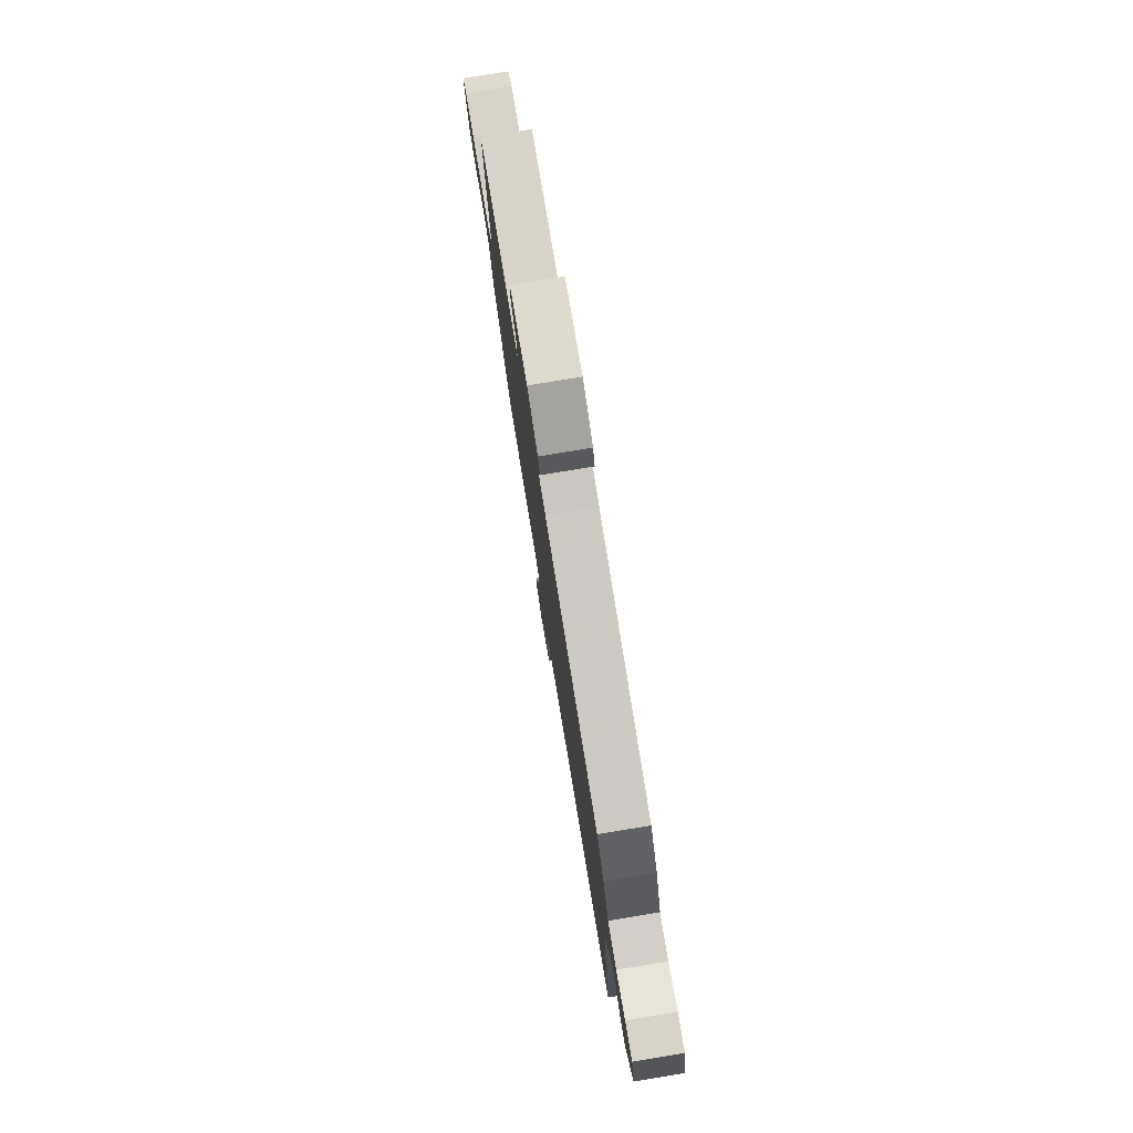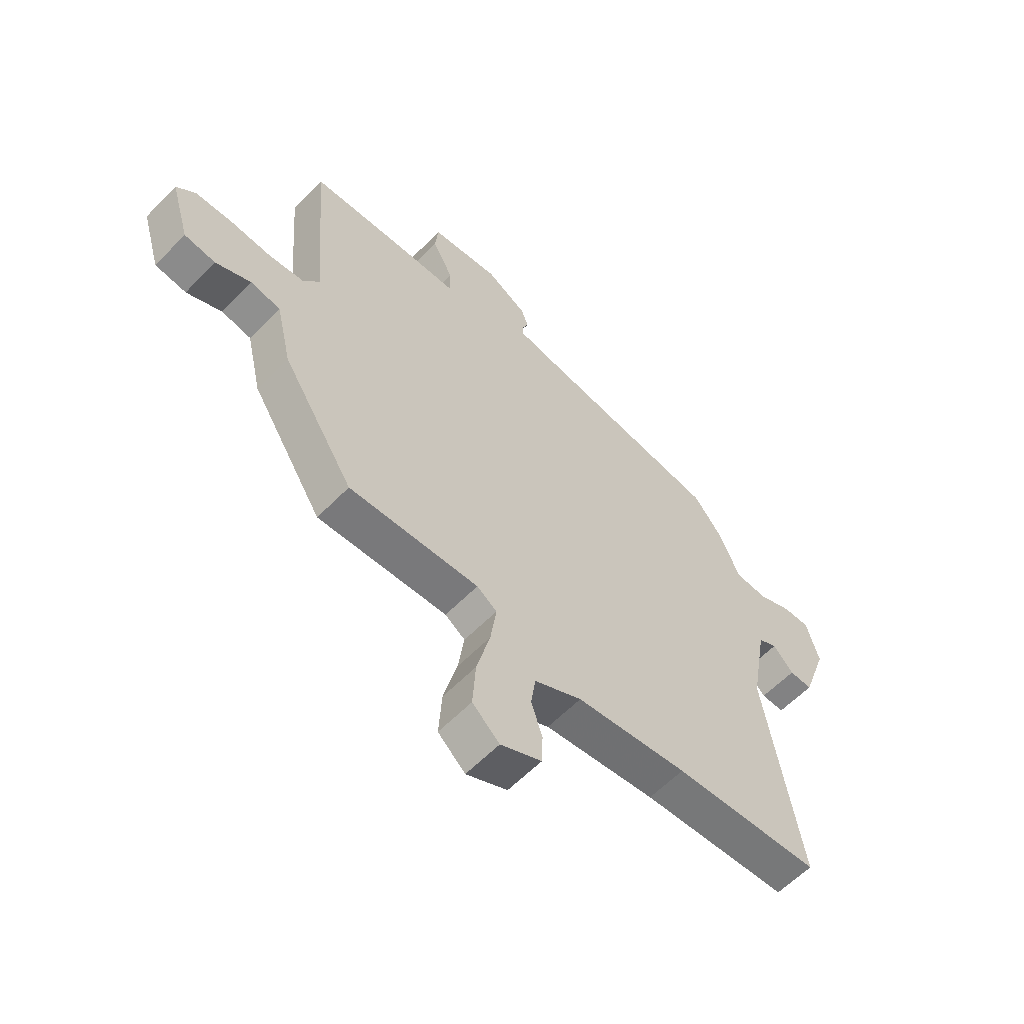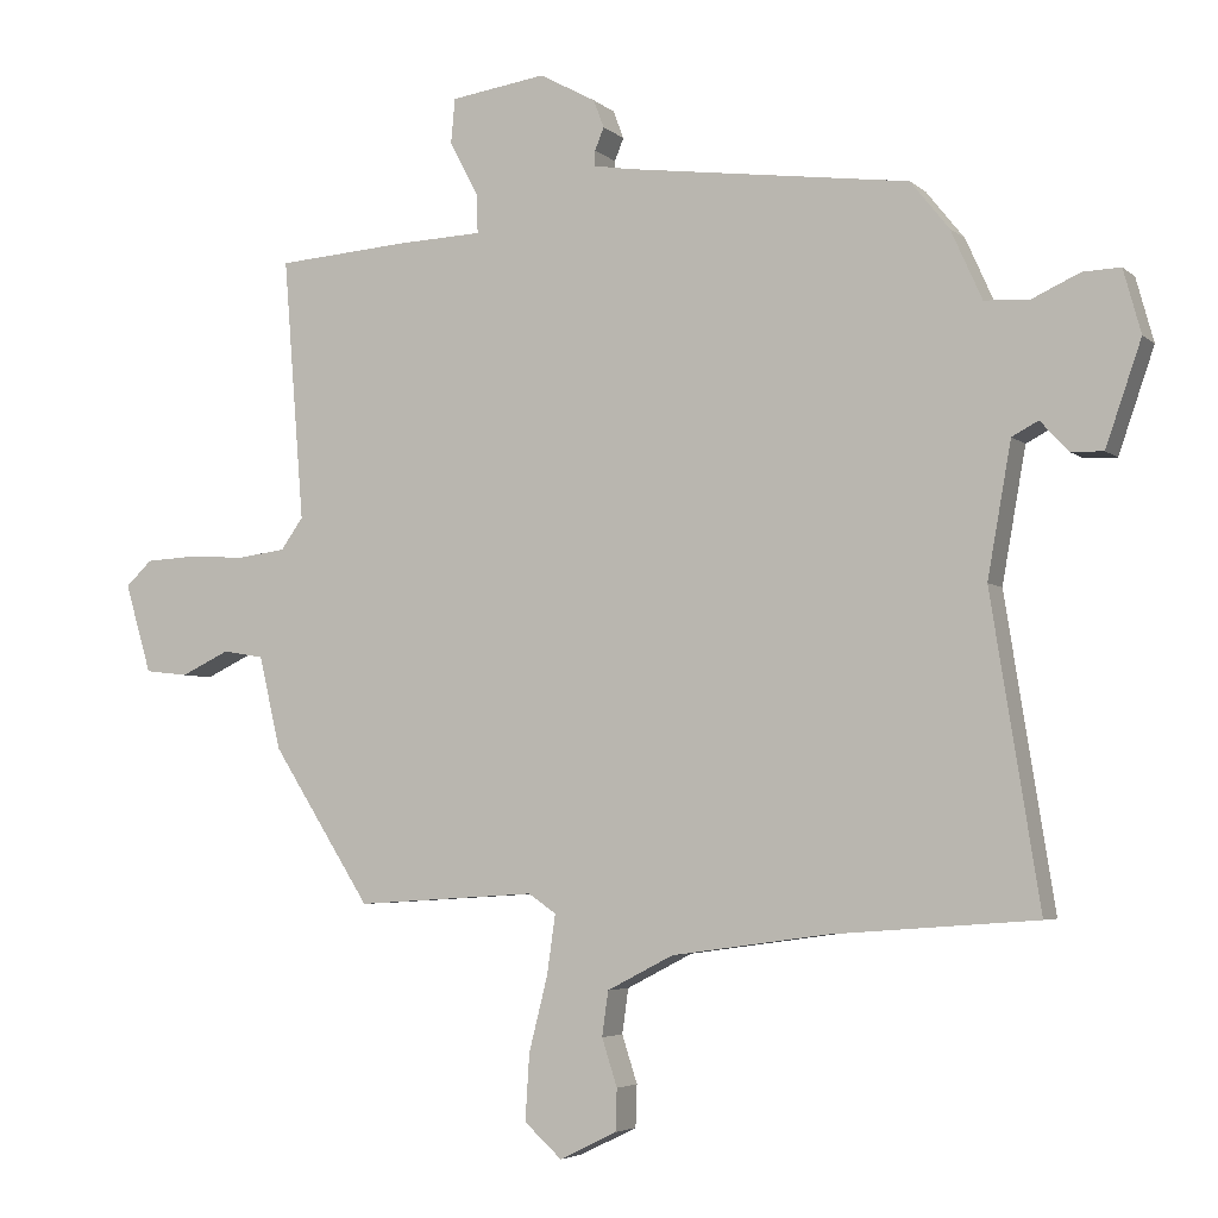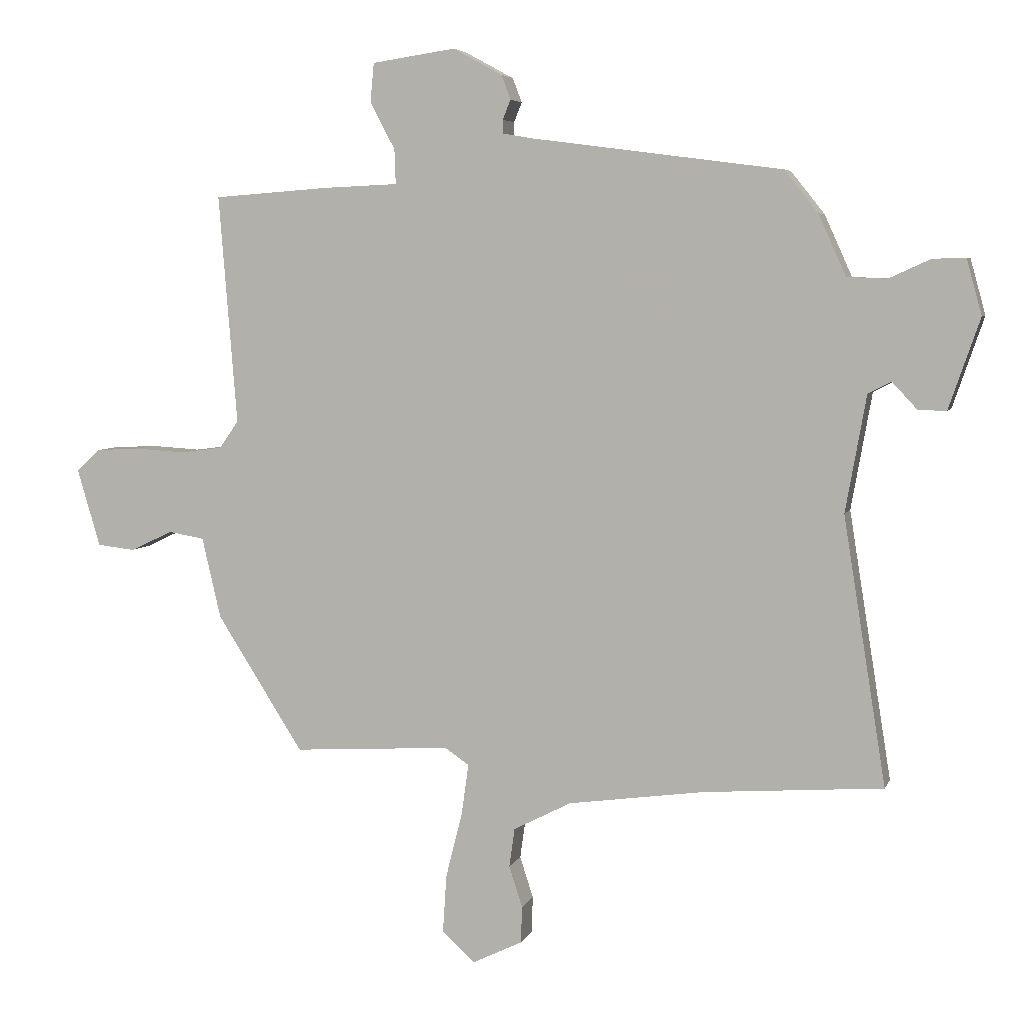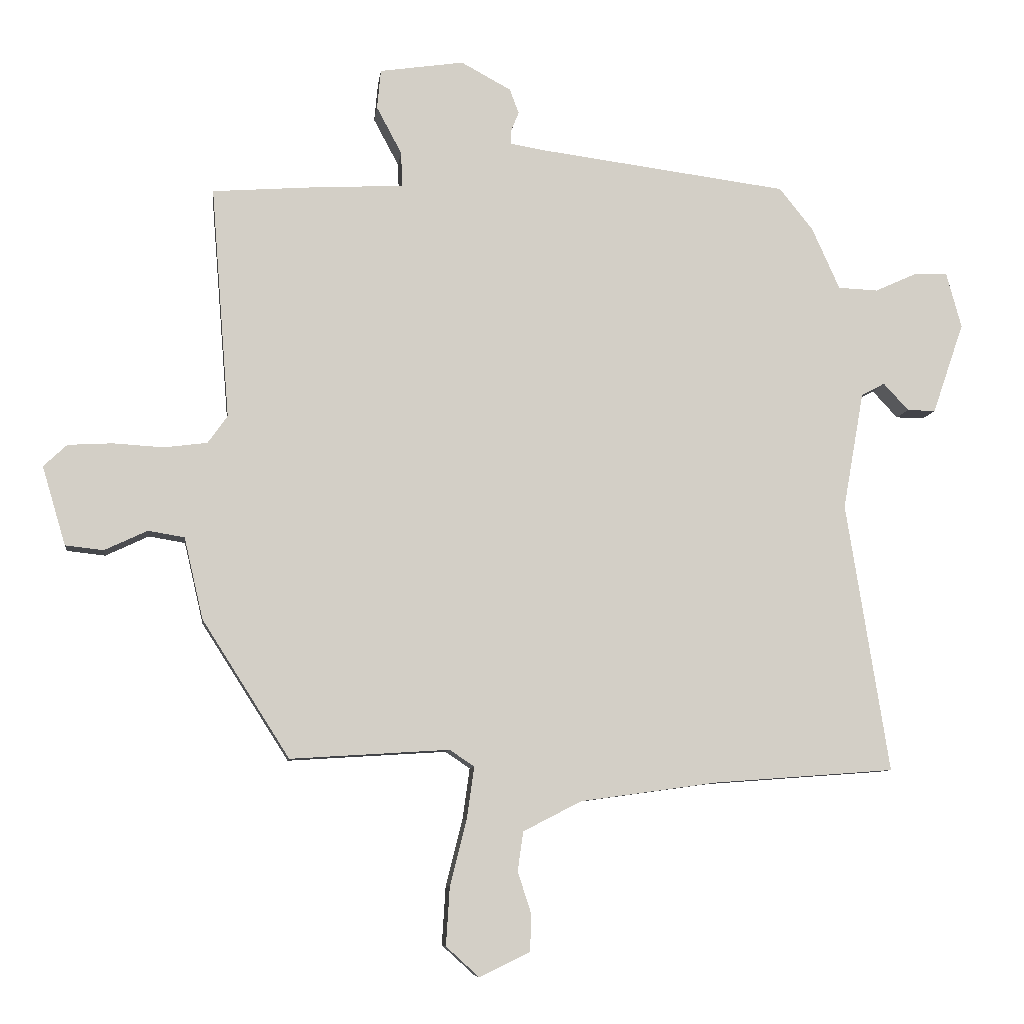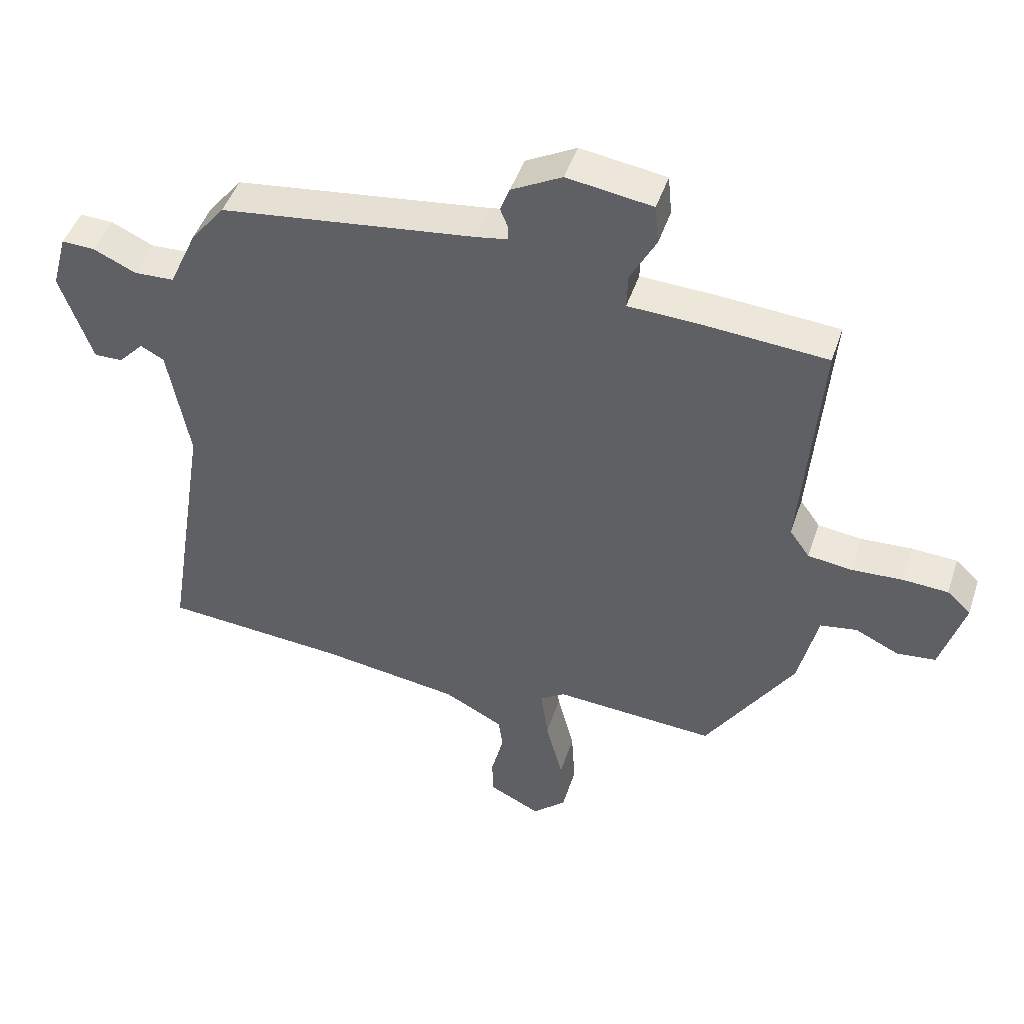
<metadata>
{"format":"obj","ext":"obj","renderer":"f3d","projection":"perspective","resolution":1024,"background":"white","views":[{"elev":79.1,"azim":80.7,"up":"+Z"},{"elev":-60.1,"azim":-43.9,"up":"+Z"},{"elev":-4.5,"azim":23.6,"up":"+Z"},{"elev":5.4,"azim":15.3,"up":"+Z"},{"elev":-8.2,"azim":-7.0,"up":"+Z"},{"elev":46.6,"azim":-161.9,"up":"+Z"}]}
</metadata>
<code>
v 0.617 0.07 -0.491
v 0.322 0.07 -0.513
v 0.099 0.07 -0.544
v 0.004 0.07 -0.593
v -0.005 0.07 -0.657
v 0.017 0.07 -0.725
v 0.015 0.07 -0.785
v -0.067 0.07 -0.825
v -0.121 0.07 -0.776
v -0.115 0.07 -0.681
v -0.088 0.07 -0.574
v -0.076 0.07 -0.489
v -0.116 0.07 -0.462
v -0.375 0.07 -0.478
v -0.517 0.07 -0.255
v -0.548 0.07 -0.122
v -0.607 0.07 -0.112
v -0.677 0.07 -0.145
v -0.739 0.07 -0.138
v -0.777 0.07 -0.01
v -0.739 0.07 0.026
v -0.666 0.07 0.03
v -0.584 0.07 0.025
v -0.514 0.07 0.034
v -0.482 0.07 0.079
v -0.512 0.07 0.456
v -0.321 0.07 0.47
v -0.199 0.07 0.475
v -0.201 0.07 0.532
v -0.242 0.07 0.609
v -0.236 0.07 0.673
v -0.099 0.07 0.693
v -0.018 0.07 0.649
v -0.003 0.07 0.609
v -0.016 0.07 0.577
v -0.016 0.07 0.555
v 0.036 0.07 0.546
v 0.445 0.07 0.492
v 0.5 0.07 0.423
v 0.545 0.07 0.323
v 0.61 0.07 0.32
v 0.678 0.07 0.351
v 0.732 0.07 0.353
v 0.757 0.07 0.262
v 0.706 0.07 0.114
v 0.66 0.07 0.115
v 0.619 0.07 0.159
v 0.581 0.07 0.139
v 0.547 0.07 -0.052
v 0.617 0 -0.491
v 0.322 0 -0.513
v 0.099 0 -0.544
v 0.004 0 -0.593
v -0.005 0 -0.657
v 0.017 0 -0.725
v 0.015 0 -0.785
v -0.067 0 -0.825
v -0.121 0 -0.776
v -0.115 0 -0.681
v -0.088 0 -0.574
v -0.076 0 -0.489
v -0.116 0 -0.462
v -0.375 0 -0.478
v -0.517 0 -0.255
v -0.548 0 -0.122
v -0.607 0 -0.112
v -0.677 0 -0.145
v -0.739 0 -0.138
v -0.777 0 -0.01
v -0.739 0 0.026
v -0.666 0 0.03
v -0.584 0 0.025
v -0.514 0 0.034
v -0.482 0 0.079
v -0.512 0 0.456
v -0.321 0 0.47
v -0.199 0 0.475
v -0.201 0 0.532
v -0.242 0 0.609
v -0.236 0 0.673
v -0.099 0 0.693
v -0.018 0 0.649
v -0.003 0 0.609
v -0.016 0 0.577
v -0.016 0 0.555
v 0.036 0 0.546
v 0.445 0 0.492
v 0.5 0 0.423
v 0.545 0 0.323
v 0.61 0 0.32
v 0.678 0 0.351
v 0.732 0 0.353
v 0.757 0 0.262
v 0.706 0 0.114
v 0.66 0 0.115
v 0.619 0 0.159
v 0.581 0 0.139
v 0.547 0 -0.052
f 44 45 46 47
f 44 47 48
f 41 42 43 44
f 40 41 44 48
f 37 38 39 40
f 36 37 40 48
f 32 33 34 35
f 32 35 36
f 29 30 31 32
f 28 29 32 36
f 25 26 27 28
f 24 25 28 36
f 20 21 22 23
f 20 23 24
f 17 18 19 20
f 16 17 20 24
f 13 14 15 16
f 12 13 16 24
f 8 9 10 11
f 8 11 12
f 5 6 7 8
f 4 5 8 12
f 3 4 12
f 2 3 12 24
f 49 1 2 24
f 24 36 48 49
f 96 95 94 93
f 97 96 93
f 93 92 91 90
f 97 93 90 89
f 89 88 87 86
f 97 89 86 85
f 84 83 82 81
f 85 84 81
f 81 80 79 78
f 85 81 78 77
f 77 76 75 74
f 85 77 74 73
f 72 71 70 69
f 73 72 69
f 69 68 67 66
f 73 69 66 65
f 65 64 63 62
f 73 65 62 61
f 60 59 58 57
f 61 60 57
f 57 56 55 54
f 61 57 54 53
f 61 53 52
f 73 61 52 51
f 73 51 50 98
f 98 97 85 73
f 1 50 51 2
f 2 51 52 3
f 3 52 53 4
f 4 53 54 5
f 5 54 55 6
f 6 55 56 7
f 7 56 57 8
f 8 57 58 9
f 9 58 59 10
f 10 59 60 11
f 11 60 61 12
f 12 61 62 13
f 13 62 63 14
f 14 63 64 15
f 15 64 65 16
f 16 65 66 17
f 17 66 67 18
f 18 67 68 19
f 19 68 69 20
f 20 69 70 21
f 21 70 71 22
f 22 71 72 23
f 23 72 73 24
f 24 73 74 25
f 25 74 75 26
f 26 75 76 27
f 27 76 77 28
f 28 77 78 29
f 29 78 79 30
f 30 79 80 31
f 31 80 81 32
f 32 81 82 33
f 33 82 83 34
f 34 83 84 35
f 35 84 85 36
f 36 85 86 37
f 37 86 87 38
f 38 87 88 39
f 39 88 89 40
f 40 89 90 41
f 41 90 91 42
f 42 91 92 43
f 43 92 93 44
f 44 93 94 45
f 45 94 95 46
f 46 95 96 47
f 47 96 97 48
f 48 97 98 49
f 49 98 50 1

</code>
